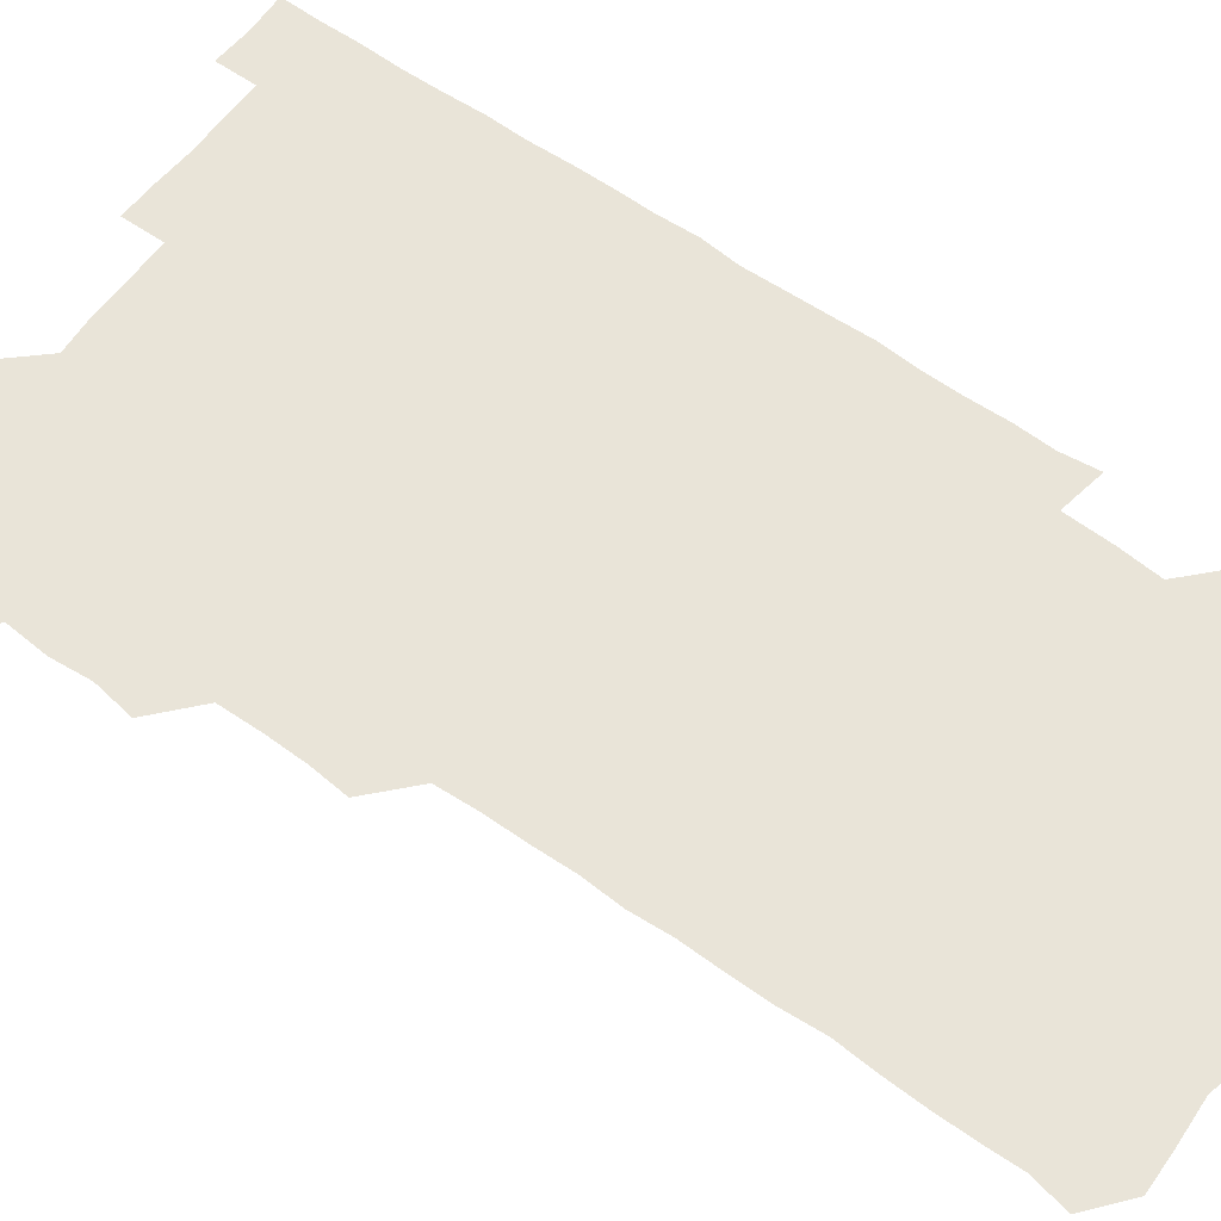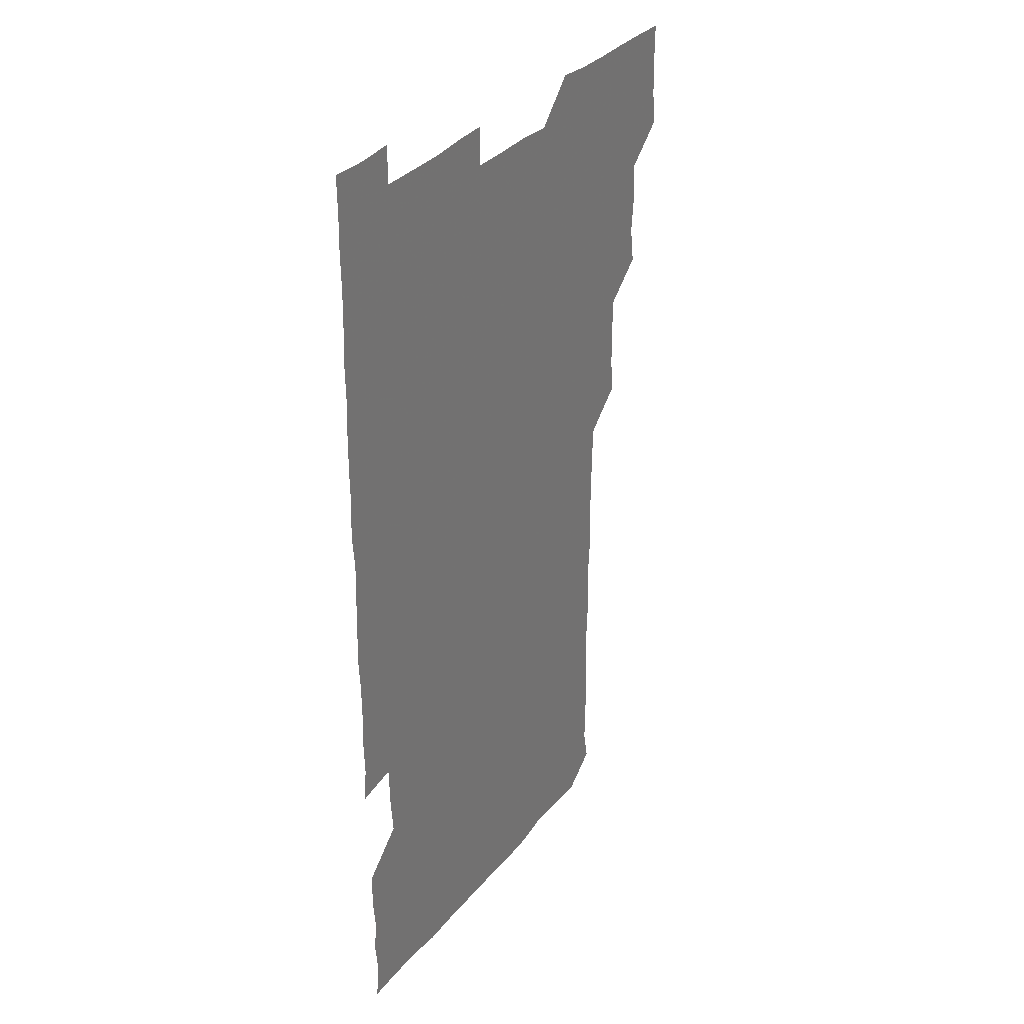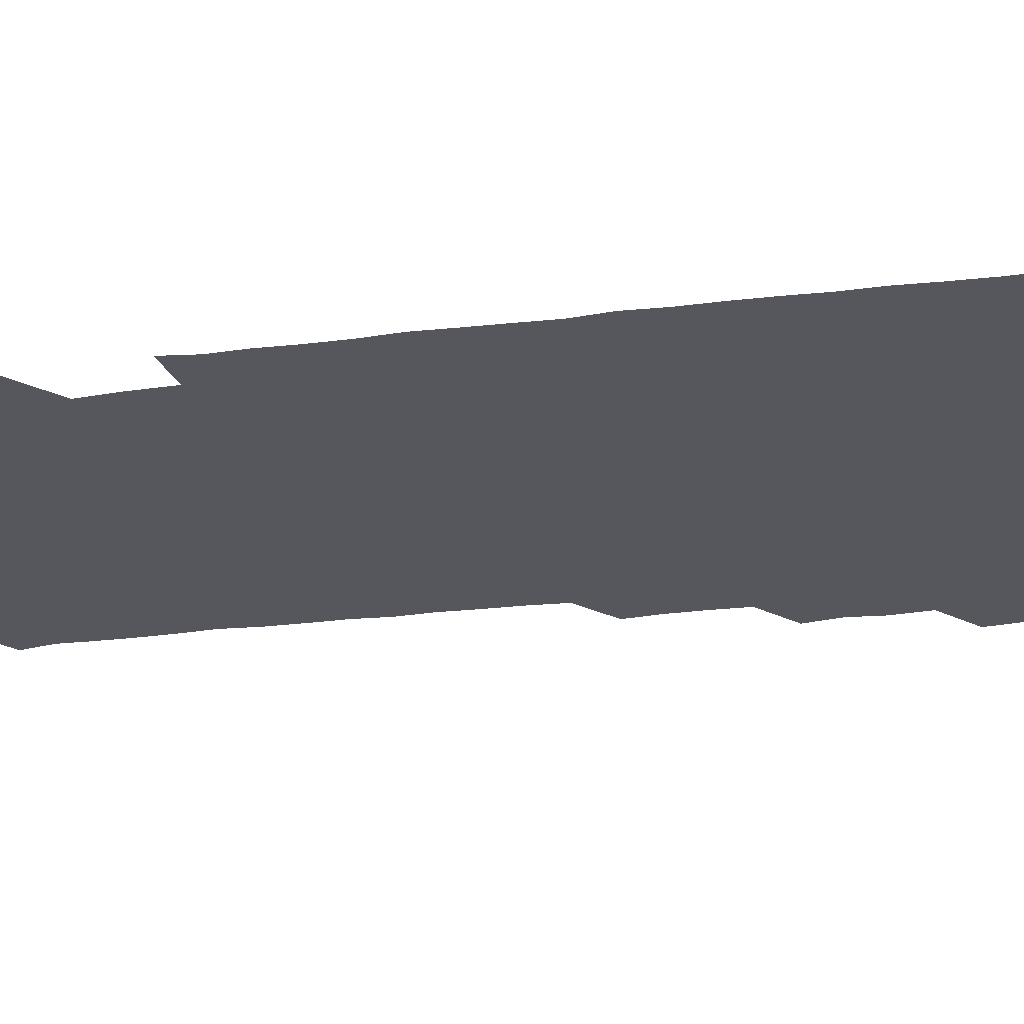
<metadata>
{"format":"obj","ext":"obj","renderer":"f3d","projection":"perspective","resolution":1024,"background":"white","views":[{"elev":60.2,"azim":-53.9,"up":"+Z"},{"elev":33.6,"azim":123.2,"up":"+Y"},{"elev":-27.6,"azim":100.8,"up":"+Z"}]}
</metadata>
<code>
v 479.1 525.8 0
v 480.6 540.5 0
v 481.1 555.6 0
v 481 570.8 0
v 493.7 464.7 0
v 496 480 0
v 494.7 494.8 0
v 495.8 510.7 0
v 495.9 526 0
v 497 540.7 0
v 496.5 555.6 0
v 495.8 571.2 0
v 508.8 404.3 0
v 510.1 418.9 0
v 510.4 434 0
v 510 450.1 0
v 511 465.9 0
v 511.2 480.9 0
v 511.2 496.1 0
v 510.4 510.7 0
v 512.3 526.1 0
v 511.7 540.8 0
v 511.4 555.6 0
v 510.8 571.3 0
v 523.3 193 0
v 526 207.1 0
v 525.7 221.3 0
v 525.7 236 0
v 526.1 249.9 0
v 527.1 266.4 0
v 526 281.9 0
v 526 297.3 0
v 526.3 313.3 0
v 525.3 327.8 0
v 526.1 343.4 0
v 525.7 358.3 0
v 525.6 374.1 0
v 524.7 389.7 0
v 526.1 405.8 0
v 526.8 421.3 0
v 526.4 436 0
v 526.8 451.4 0
v 526.2 466.1 0
v 526.9 481.4 0
v 527 496.2 0
v 526 511.1 0
v 526.5 525.9 0
v 526.5 540.7 0
v 526.3 555.6 0
v 526 571.2 0
v 537.7 181.1 0
v 542.1 197.2 0
v 541.1 210.4 0
v 541.1 225 0
v 543.4 241.3 0
v 541.9 256 0
v 542.4 271 0
v 541.2 285.3 0
v 541.4 300.4 0
v 542 316.1 0
v 542 331.3 0
v 542.1 346.3 0
v 541.1 360.6 0
v 542.3 376.6 0
v 541.1 391 0
v 541.2 406.2 0
v 541.6 421.4 0
v 541.1 436.1 0
v 541.1 451.1 0
v 541.7 466.4 0
v 541.1 481 0
v 541.6 496.2 0
v 542.3 511 0
v 541.9 525.6 0
v 541.3 540.7 0
v 540.8 556.4 0
v 541 571.5 0
v 552.4 181.4 0
v 555.4 196.1 0
v 556.5 211.5 0
v 557.6 227.6 0
v 557.1 242 0
v 557.7 257.8 0
v 557.4 272.2 0
v 557.1 286.9 0
v 556.3 301.2 0
v 556.5 316.3 0
v 556.8 331.7 0
v 556.2 346.1 0
v 556.9 361.8 0
v 556.8 376.6 0
v 555.9 390.9 0
v 556.1 406.1 0
v 556.3 421.2 0
v 556.6 436.5 0
v 556.7 451.5 0
v 556.5 466.3 0
v 556.6 481.3 0
v 556.5 496.2 0
v 556.6 510.9 0
v 556.4 525.6 0
v 556.2 540.6 0
v 555.9 555.1 0
v 554.4 572.7 0
v 569.2 182.2 0
v 571 196.6 0
v 572.5 213.3 0
v 572.4 228.1 0
v 571.8 242.2 0
v 571.8 257.1 0
v 571.6 271.6 0
v 571.6 286.8 0
v 570.8 300.8 0
v 571.9 317.5 0
v 571.6 331.7 0
v 570.8 345.7 0
v 571.8 362.1 0
v 570.7 375.9 0
v 572 392.2 0
v 571.7 406.8 0
v 571.3 421.2 0
v 571.4 436.4 0
v 571.6 451.4 0
v 570.7 465.9 0
v 571.3 481.2 0
v 571.5 496.2 0
v 571.3 511 0
v 570.9 526 0
v 571.4 540.3 0
v 570.3 555.5 0
v 583.7 179.1 0
v 586.1 197.6 0
v 587.2 212.5 0
v 586.4 226.8 0
v 586.3 241.6 0
v 586.2 256.5 0
v 586.6 272.1 0
v 586.1 286.2 0
v 586 301 0
v 586.2 316.6 0
v 586.1 331.3 0
v 586.3 346.6 0
v 586.3 361.8 0
v 586.4 376.8 0
v 586.3 391.6 0
v 585.9 405.8 0
v 586.4 421.6 0
v 585.8 435.9 0
v 586.3 451.4 0
v 586 466.2 0
v 586 481.1 0
v 586.3 496 0
v 586.3 510.9 0
v 586.2 525.8 0
v 586.1 540.7 0
v 585.6 556.5 0
v 599.3 178.5 0
v 600.3 195.7 0
v 601.6 213.8 0
v 601.5 227.8 0
v 601.5 242.3 0
v 601.2 256.7 0
v 601.2 271.3 0
v 601.2 287 0
v 601.4 302.4 0
v 601.1 316.4 0
v 601.4 332 0
v 601.3 346.9 0
v 601.2 361.8 0
v 601.2 376.6 0
v 601.2 391.6 0
v 601.2 406.7 0
v 601.2 421.6 0
v 601.4 436.9 0
v 601.2 451.4 0
v 601.3 466.4 0
v 601.3 481.2 0
v 601 496 0
v 601.2 510.9 0
v 601.2 525.8 0
v 601 541.1 0
v 601 556.2 0
v 614.9 179.2 0
v 616 196 0
v 615.9 213 0
v 616.1 227.2 0
v 616 242.2 0
v 615.9 255.4 0
v 616.2 272.4 0
v 616.1 286.4 0
v 616 301.6 0
v 616 316.7 0
v 616.2 332.5 0
v 616.1 346.8 0
v 616 361.5 0
v 616 376 0
v 616 391.4 0
v 616 405.8 0
v 616 421.5 0
v 616.1 436.5 0
v 616 451.2 0
v 616.1 466.3 0
v 616 481.2 0
v 616.2 496.1 0
v 616.1 511 0
v 616.2 525.7 0
v 616.3 540.4 0
v 616.5 556.4 0
v 616.2 572.4 0
v 630.8 179.2 0
v 631.2 196.9 0
v 630.8 212.5 0
v 630.7 227.4 0
v 630.8 241.7 0
v 631 257.4 0
v 631 272.2 0
v 631 286.7 0
v 630.9 301.3 0
v 631 315.5 0
v 630.8 331.8 0
v 630.8 346.9 0
v 630.9 361.6 0
v 630.9 377.1 0
v 630.9 391.4 0
v 630.9 406.5 0
v 631 421.3 0
v 630.8 436.6 0
v 630.9 451.1 0
v 630.8 466.6 0
v 630.9 481.1 0
v 630.9 496.1 0
v 631 511 0
v 631.1 525.8 0
v 631.1 540.9 0
v 631.2 555.5 0
v 629.6 572 0
v 647 179.3 0
v 646 197.2 0
v 645.6 212.7 0
v 645.6 226.8 0
v 645.5 242.3 0
v 645.9 256.6 0
v 645.6 272.2 0
v 645.6 287.3 0
v 645.7 301.1 0
v 645.6 317.9 0
v 645.6 332.2 0
v 645.6 346.9 0
v 645.7 361.6 0
v 645.7 376.6 0
v 645.7 391.6 0
v 645.5 406.8 0
v 646 421 0
v 645.5 436.7 0
v 645.8 451.3 0
v 645.5 466.5 0
v 645.6 481.3 0
v 645.9 496.1 0
v 645.9 511 0
v 646 525.8 0
v 646.3 540.4 0
v 646.1 555.6 0
v 645.2 570.9 0
v 662.6 178.6 0
v 660.6 196.8 0
v 660.2 212.7 0
v 660.3 227.2 0
v 661.1 240.7 0
v 660.2 257.1 0
v 660.4 271.8 0
v 660.5 286.8 0
v 660.4 302.3 0
v 660.5 316.9 0
v 660.4 331.9 0
v 660.6 346.6 0
v 660.3 361.9 0
v 660.3 376.9 0
v 660.3 391.7 0
v 660.3 406.7 0
v 660.4 421.5 0
v 661.5 435.7 0
v 660.6 451.5 0
v 661.1 466 0
v 660.7 481.2 0
v 660.5 496.3 0
v 660.1 511 0
v 661.1 525.8 0
v 660.9 540.7 0
v 661 555.5 0
v 660.6 571 0
v 677.7 180.4 0
v 676.5 195.2 0
v 675 212 0
v 675.4 226.6 0
v 675.1 242.1 0
v 675.1 256.3 0
v 675 271 0
v 675.2 286.6 0
v 675.8 301.7 0
v 674.9 316.9 0
v 676.1 330.7 0
v 675.2 346.7 0
v 675.3 361.5 0
v 675.2 376.5 0
v 675.8 391.1 0
v 675.3 406.5 0
v 674.9 421.7 0
v 675.5 436.4 0
v 675 451.7 0
v 675.4 466.3 0
v 675.1 481.5 0
v 675 496.2 0
v 676.6 511.1 0
v 676.1 526 0
v 675.7 540.9 0
v 675.9 555.7 0
v 676 571 0
v 675.8 586.5 0
v 692.6 180.4 0
v 690.4 196.8 0
v 690 211.6 0
v 690.6 225.6 0
v 689.8 241.5 0
v 688.8 256 0
v 689.2 268 0
v 690.5 284.2 0
v 691.1 302.3 0
v 689.8 316.6 0
v 689.7 331.6 0
v 689.6 346.4 0
v 689.8 361.3 0
v 689.8 376.4 0
v 690.5 390.8 0
v 690.1 406.1 0
v 690 421.2 0
v 690.5 436.2 0
v 690 451.3 0
v 689.7 466.3 0
v 690.8 480.9 0
v 690.1 496.1 0
v 691.1 510.8 0
v 690.5 526.2 0
v 690.7 541 0
v 690.5 555.7 0
v 690.8 570.6 0
v 691 585.5 0
v 706.7 179.8 0
v 705 194.6 0
v 706.4 208.4 0
v 705.2 223.8 0
v 706.6 238.1 0
v 705.9 252.1 0
v 708.5 299.2 0
v 706.8 313.2 0
v 707.4 327.9 0
v 706.9 343.2 0
v 707 358.6 0
v 708 373.7 0
v 707.4 388.5 0
v 707 403.7 0
v 706.5 419.3 0
v 707.9 434.2 0
v 707.2 449.4 0
v 707.4 464.7 0
v 707.2 479.7 0
v 706.6 495.1 0
v 706.9 509.9 0
v 706.2 525.3 0
v 705.9 540.8 0
v 706.2 556 0
v 705.9 570.9 0
v 706.2 586.2 0
f 8 9 1
f 1 9 2
f 9 10 2
f 2 10 3
f 10 11 3
f 3 11 4
f 11 12 4
f 16 17 5
f 5 17 6
f 17 18 6
f 6 18 7
f 18 19 7
f 7 19 8
f 19 20 8
f 8 20 9
f 20 21 9
f 9 21 10
f 21 22 10
f 10 22 11
f 22 23 11
f 11 23 12
f 23 24 12
f 38 39 13
f 13 39 14
f 39 40 14
f 14 40 15
f 40 41 15
f 15 41 16
f 41 42 16
f 16 42 17
f 42 43 17
f 17 43 18
f 43 44 18
f 18 44 19
f 44 45 19
f 19 45 20
f 45 46 20
f 20 46 21
f 46 47 21
f 21 47 22
f 47 48 22
f 22 48 23
f 48 49 23
f 23 49 24
f 49 50 24
f 51 52 25
f 25 52 26
f 52 53 26
f 26 53 27
f 53 54 27
f 27 54 28
f 54 55 28
f 28 55 29
f 55 56 29
f 29 56 30
f 56 57 30
f 30 57 31
f 57 58 31
f 31 58 32
f 58 59 32
f 32 59 33
f 59 60 33
f 33 60 34
f 60 61 34
f 34 61 35
f 61 62 35
f 35 62 36
f 62 63 36
f 36 63 37
f 63 64 37
f 37 64 38
f 64 65 38
f 38 65 39
f 65 66 39
f 39 66 40
f 66 67 40
f 40 67 41
f 67 68 41
f 41 68 42
f 68 69 42
f 42 69 43
f 69 70 43
f 43 70 44
f 70 71 44
f 44 71 45
f 71 72 45
f 45 72 46
f 72 73 46
f 46 73 47
f 73 74 47
f 47 74 48
f 74 75 48
f 48 75 49
f 75 76 49
f 49 76 50
f 76 77 50
f 51 78 52
f 78 79 52
f 52 79 53
f 79 80 53
f 53 80 54
f 80 81 54
f 54 81 55
f 81 82 55
f 55 82 56
f 82 83 56
f 56 83 57
f 83 84 57
f 57 84 58
f 84 85 58
f 58 85 59
f 85 86 59
f 59 86 60
f 86 87 60
f 60 87 61
f 87 88 61
f 61 88 62
f 88 89 62
f 62 89 63
f 89 90 63
f 63 90 64
f 90 91 64
f 64 91 65
f 91 92 65
f 65 92 66
f 92 93 66
f 66 93 67
f 93 94 67
f 67 94 68
f 94 95 68
f 68 95 69
f 95 96 69
f 69 96 70
f 96 97 70
f 70 97 71
f 97 98 71
f 71 98 72
f 98 99 72
f 72 99 73
f 99 100 73
f 73 100 74
f 100 101 74
f 74 101 75
f 101 102 75
f 75 102 76
f 102 103 76
f 76 103 77
f 103 104 77
f 78 105 79
f 105 106 79
f 79 106 80
f 106 107 80
f 80 107 81
f 107 108 81
f 81 108 82
f 108 109 82
f 82 109 83
f 109 110 83
f 83 110 84
f 110 111 84
f 84 111 85
f 111 112 85
f 85 112 86
f 112 113 86
f 86 113 87
f 113 114 87
f 87 114 88
f 114 115 88
f 88 115 89
f 115 116 89
f 89 116 90
f 116 117 90
f 90 117 91
f 117 118 91
f 91 118 92
f 118 119 92
f 92 119 93
f 119 120 93
f 93 120 94
f 120 121 94
f 94 121 95
f 121 122 95
f 95 122 96
f 122 123 96
f 96 123 97
f 123 124 97
f 97 124 98
f 124 125 98
f 98 125 99
f 125 126 99
f 99 126 100
f 126 127 100
f 100 127 101
f 127 128 101
f 101 128 102
f 128 129 102
f 102 129 103
f 129 130 103
f 103 130 104
f 105 131 106
f 131 132 106
f 106 132 107
f 132 133 107
f 107 133 108
f 133 134 108
f 108 134 109
f 134 135 109
f 109 135 110
f 135 136 110
f 110 136 111
f 136 137 111
f 111 137 112
f 137 138 112
f 112 138 113
f 138 139 113
f 113 139 114
f 139 140 114
f 114 140 115
f 140 141 115
f 115 141 116
f 141 142 116
f 116 142 117
f 142 143 117
f 117 143 118
f 143 144 118
f 118 144 119
f 144 145 119
f 119 145 120
f 145 146 120
f 120 146 121
f 146 147 121
f 121 147 122
f 147 148 122
f 122 148 123
f 148 149 123
f 123 149 124
f 149 150 124
f 124 150 125
f 150 151 125
f 125 151 126
f 151 152 126
f 126 152 127
f 152 153 127
f 127 153 128
f 153 154 128
f 128 154 129
f 154 155 129
f 129 155 130
f 155 156 130
f 131 157 132
f 157 158 132
f 132 158 133
f 158 159 133
f 133 159 134
f 159 160 134
f 134 160 135
f 160 161 135
f 135 161 136
f 161 162 136
f 136 162 137
f 162 163 137
f 137 163 138
f 163 164 138
f 138 164 139
f 164 165 139
f 139 165 140
f 165 166 140
f 140 166 141
f 166 167 141
f 141 167 142
f 167 168 142
f 142 168 143
f 168 169 143
f 143 169 144
f 169 170 144
f 144 170 145
f 170 171 145
f 145 171 146
f 171 172 146
f 146 172 147
f 172 173 147
f 147 173 148
f 173 174 148
f 148 174 149
f 174 175 149
f 149 175 150
f 175 176 150
f 150 176 151
f 176 177 151
f 151 177 152
f 177 178 152
f 152 178 153
f 178 179 153
f 153 179 154
f 179 180 154
f 154 180 155
f 180 181 155
f 155 181 156
f 181 182 156
f 157 183 158
f 183 184 158
f 158 184 159
f 184 185 159
f 159 185 160
f 185 186 160
f 160 186 161
f 186 187 161
f 161 187 162
f 187 188 162
f 162 188 163
f 188 189 163
f 163 189 164
f 189 190 164
f 164 190 165
f 190 191 165
f 165 191 166
f 191 192 166
f 166 192 167
f 192 193 167
f 167 193 168
f 193 194 168
f 168 194 169
f 194 195 169
f 169 195 170
f 195 196 170
f 170 196 171
f 196 197 171
f 171 197 172
f 197 198 172
f 172 198 173
f 198 199 173
f 173 199 174
f 199 200 174
f 174 200 175
f 200 201 175
f 175 201 176
f 201 202 176
f 176 202 177
f 202 203 177
f 177 203 178
f 203 204 178
f 178 204 179
f 204 205 179
f 179 205 180
f 205 206 180
f 180 206 181
f 206 207 181
f 181 207 182
f 207 208 182
f 183 210 184
f 210 211 184
f 184 211 185
f 211 212 185
f 185 212 186
f 212 213 186
f 186 213 187
f 213 214 187
f 187 214 188
f 214 215 188
f 188 215 189
f 215 216 189
f 189 216 190
f 216 217 190
f 190 217 191
f 217 218 191
f 191 218 192
f 218 219 192
f 192 219 193
f 219 220 193
f 193 220 194
f 220 221 194
f 194 221 195
f 221 222 195
f 195 222 196
f 222 223 196
f 196 223 197
f 223 224 197
f 197 224 198
f 224 225 198
f 198 225 199
f 225 226 199
f 199 226 200
f 226 227 200
f 200 227 201
f 227 228 201
f 201 228 202
f 228 229 202
f 202 229 203
f 229 230 203
f 203 230 204
f 230 231 204
f 204 231 205
f 231 232 205
f 205 232 206
f 232 233 206
f 206 233 207
f 233 234 207
f 207 234 208
f 234 235 208
f 208 235 209
f 235 236 209
f 210 237 211
f 237 238 211
f 211 238 212
f 238 239 212
f 212 239 213
f 239 240 213
f 213 240 214
f 240 241 214
f 214 241 215
f 241 242 215
f 215 242 216
f 242 243 216
f 216 243 217
f 243 244 217
f 217 244 218
f 244 245 218
f 218 245 219
f 245 246 219
f 219 246 220
f 246 247 220
f 220 247 221
f 247 248 221
f 221 248 222
f 248 249 222
f 222 249 223
f 249 250 223
f 223 250 224
f 250 251 224
f 224 251 225
f 251 252 225
f 225 252 226
f 252 253 226
f 226 253 227
f 253 254 227
f 227 254 228
f 254 255 228
f 228 255 229
f 255 256 229
f 229 256 230
f 256 257 230
f 230 257 231
f 257 258 231
f 231 258 232
f 258 259 232
f 232 259 233
f 259 260 233
f 233 260 234
f 260 261 234
f 234 261 235
f 261 262 235
f 235 262 236
f 262 263 236
f 237 264 238
f 264 265 238
f 238 265 239
f 265 266 239
f 239 266 240
f 266 267 240
f 240 267 241
f 267 268 241
f 241 268 242
f 268 269 242
f 242 269 243
f 269 270 243
f 243 270 244
f 270 271 244
f 244 271 245
f 271 272 245
f 245 272 246
f 272 273 246
f 246 273 247
f 273 274 247
f 247 274 248
f 274 275 248
f 248 275 249
f 275 276 249
f 249 276 250
f 276 277 250
f 250 277 251
f 277 278 251
f 251 278 252
f 278 279 252
f 252 279 253
f 279 280 253
f 253 280 254
f 280 281 254
f 254 281 255
f 281 282 255
f 255 282 256
f 282 283 256
f 256 283 257
f 283 284 257
f 257 284 258
f 284 285 258
f 258 285 259
f 285 286 259
f 259 286 260
f 286 287 260
f 260 287 261
f 287 288 261
f 261 288 262
f 288 289 262
f 262 289 263
f 289 290 263
f 264 291 265
f 291 292 265
f 265 292 266
f 292 293 266
f 266 293 267
f 293 294 267
f 267 294 268
f 294 295 268
f 268 295 269
f 295 296 269
f 269 296 270
f 296 297 270
f 270 297 271
f 297 298 271
f 271 298 272
f 298 299 272
f 272 299 273
f 299 300 273
f 273 300 274
f 300 301 274
f 274 301 275
f 301 302 275
f 275 302 276
f 302 303 276
f 276 303 277
f 303 304 277
f 277 304 278
f 304 305 278
f 278 305 279
f 305 306 279
f 279 306 280
f 306 307 280
f 280 307 281
f 307 308 281
f 281 308 282
f 308 309 282
f 282 309 283
f 309 310 283
f 283 310 284
f 310 311 284
f 284 311 285
f 311 312 285
f 285 312 286
f 312 313 286
f 286 313 287
f 313 314 287
f 287 314 288
f 314 315 288
f 288 315 289
f 315 316 289
f 289 316 290
f 316 317 290
f 291 319 292
f 319 320 292
f 292 320 293
f 320 321 293
f 293 321 294
f 321 322 294
f 294 322 295
f 322 323 295
f 295 323 296
f 323 324 296
f 296 324 297
f 324 325 297
f 297 325 298
f 325 326 298
f 298 326 299
f 326 327 299
f 299 327 300
f 327 328 300
f 300 328 301
f 328 329 301
f 301 329 302
f 329 330 302
f 302 330 303
f 330 331 303
f 303 331 304
f 331 332 304
f 304 332 305
f 332 333 305
f 305 333 306
f 333 334 306
f 306 334 307
f 334 335 307
f 307 335 308
f 335 336 308
f 308 336 309
f 336 337 309
f 309 337 310
f 337 338 310
f 310 338 311
f 338 339 311
f 311 339 312
f 339 340 312
f 312 340 313
f 340 341 313
f 313 341 314
f 341 342 314
f 314 342 315
f 342 343 315
f 315 343 316
f 343 344 316
f 316 344 317
f 344 345 317
f 317 345 318
f 345 346 318
f 319 347 320
f 347 348 320
f 320 348 321
f 348 349 321
f 321 349 322
f 349 350 322
f 322 350 323
f 350 351 323
f 323 351 324
f 351 352 324
f 324 352 325
f 327 353 328
f 353 354 328
f 328 354 329
f 354 355 329
f 329 355 330
f 355 356 330
f 330 356 331
f 356 357 331
f 331 357 332
f 357 358 332
f 332 358 333
f 358 359 333
f 333 359 334
f 359 360 334
f 334 360 335
f 360 361 335
f 335 361 336
f 361 362 336
f 336 362 337
f 362 363 337
f 337 363 338
f 363 364 338
f 338 364 339
f 364 365 339
f 339 365 340
f 365 366 340
f 340 366 341
f 366 367 341
f 341 367 342
f 367 368 342
f 342 368 343
f 368 369 343
f 343 369 344
f 369 370 344
f 344 370 345
f 370 371 345
f 345 371 346
f 371 372 346

</code>
